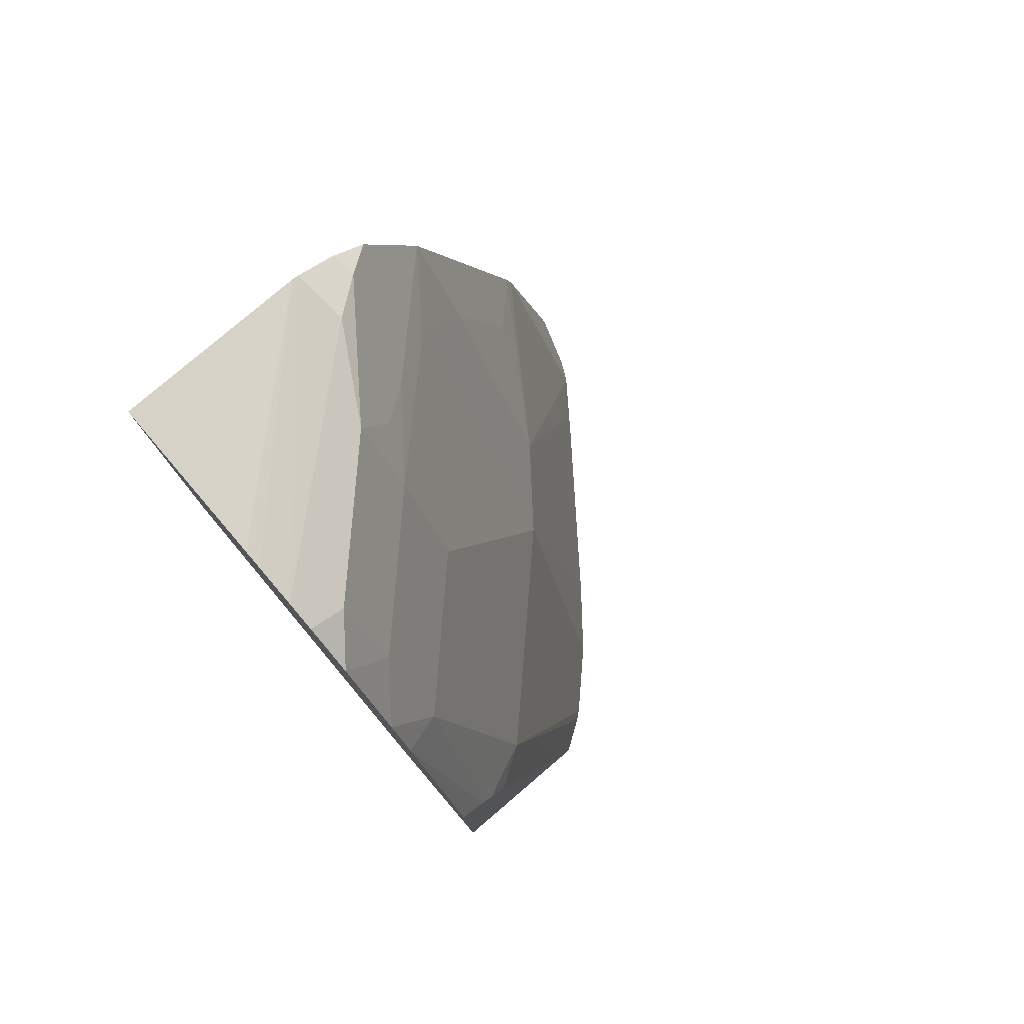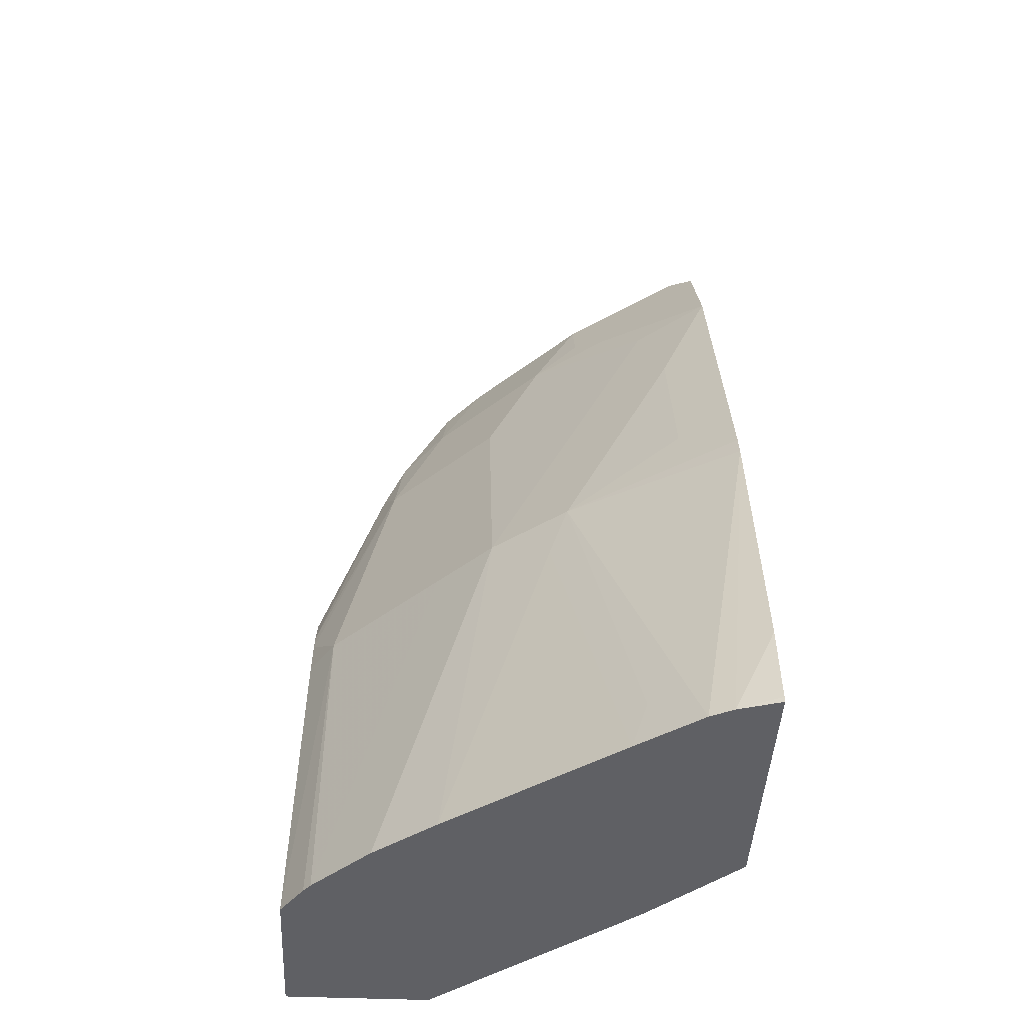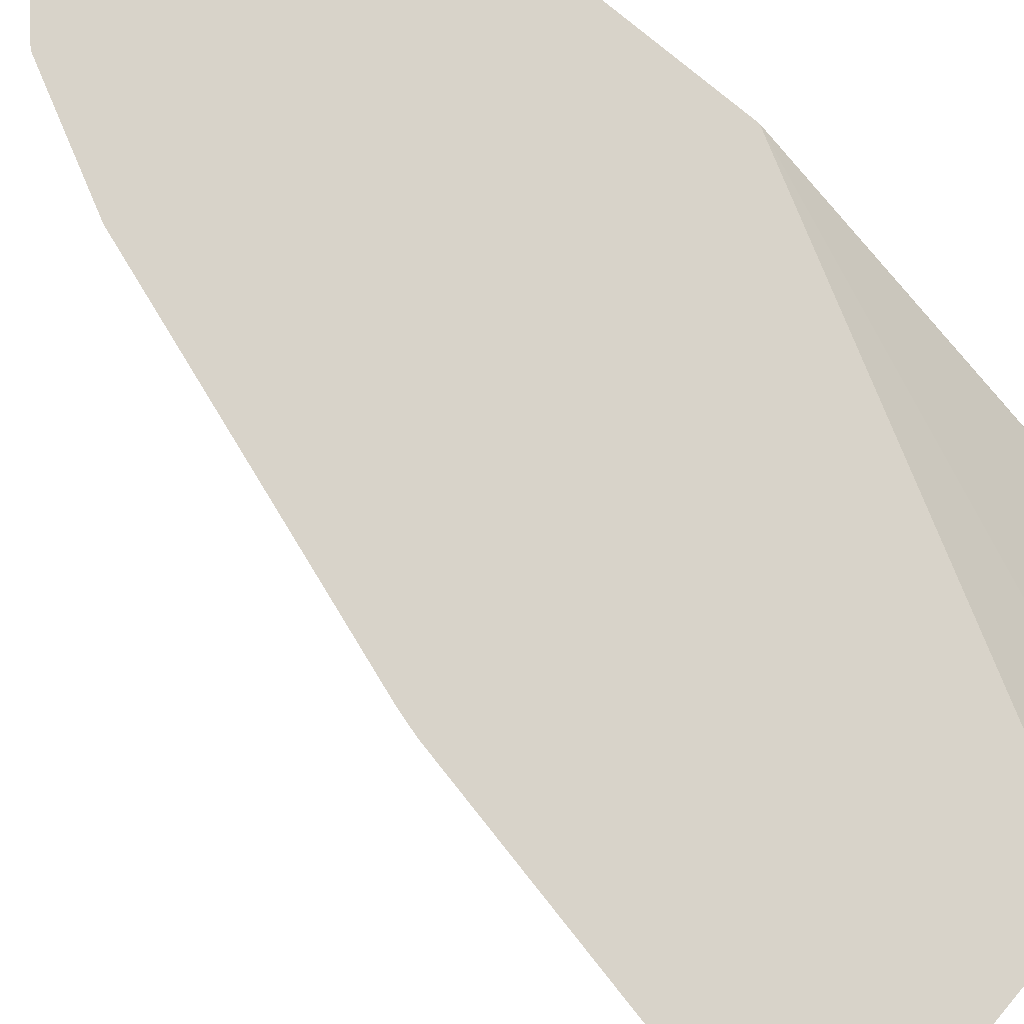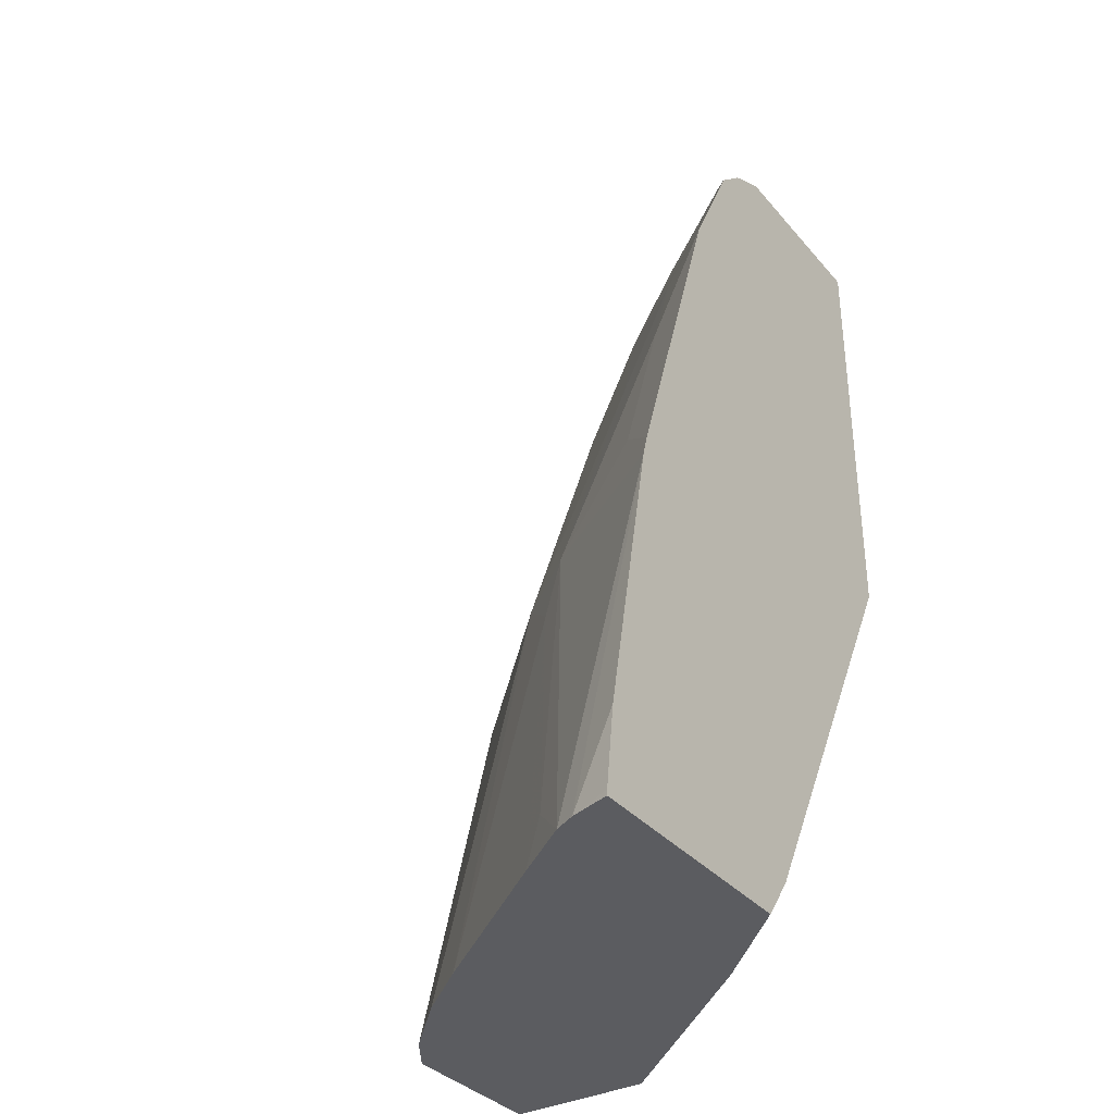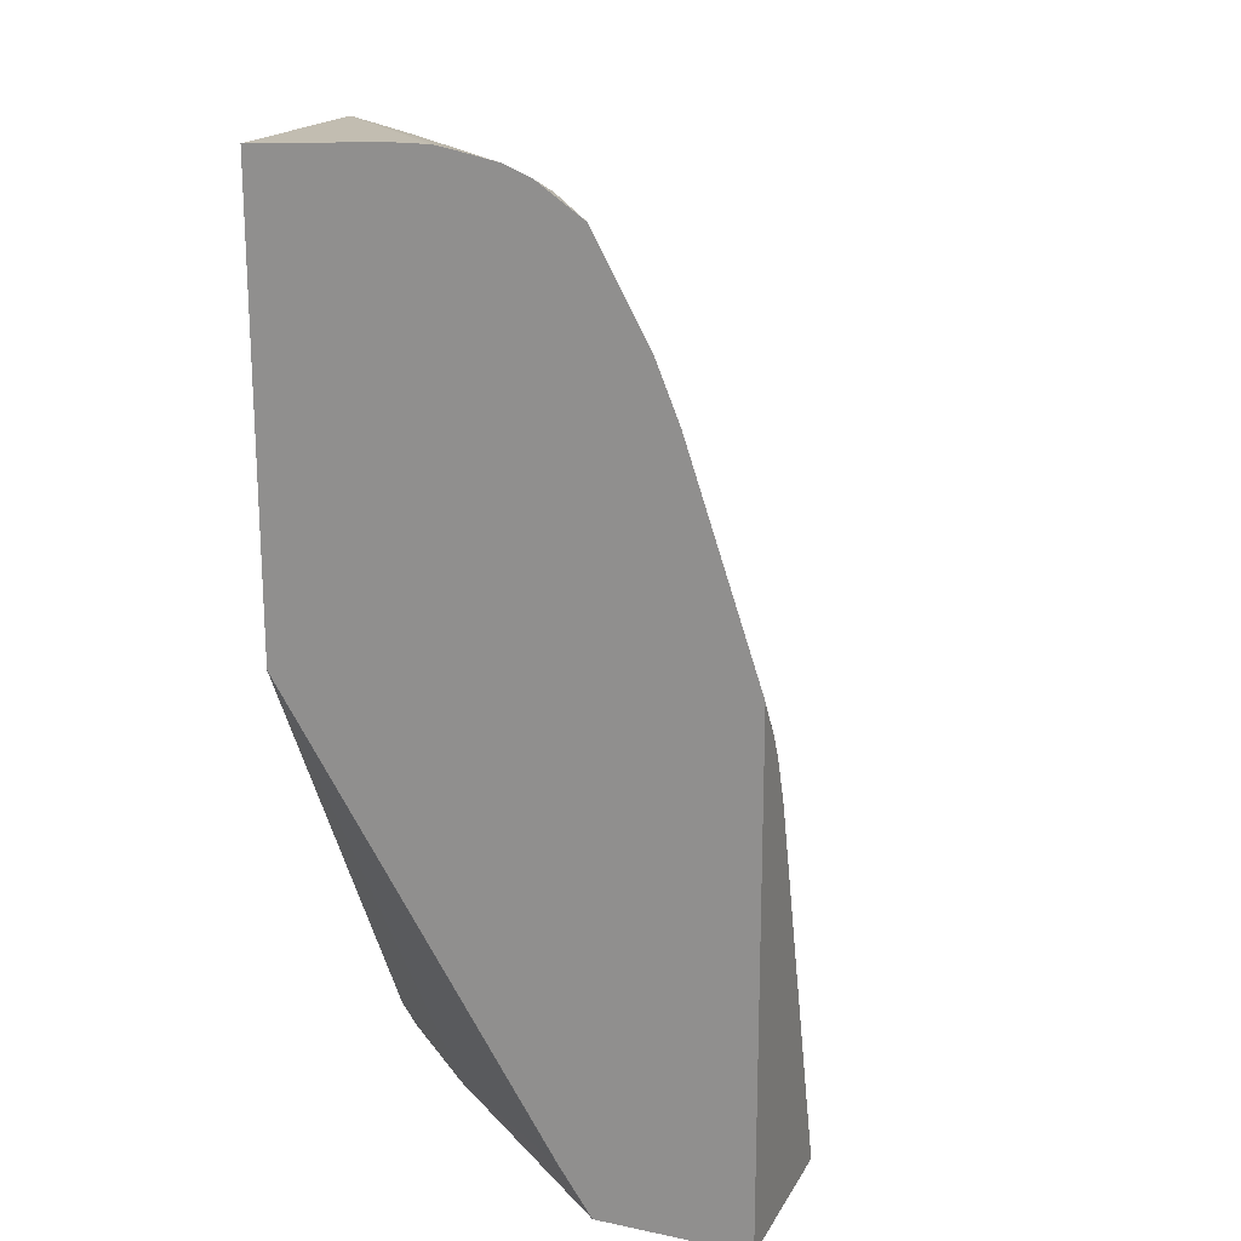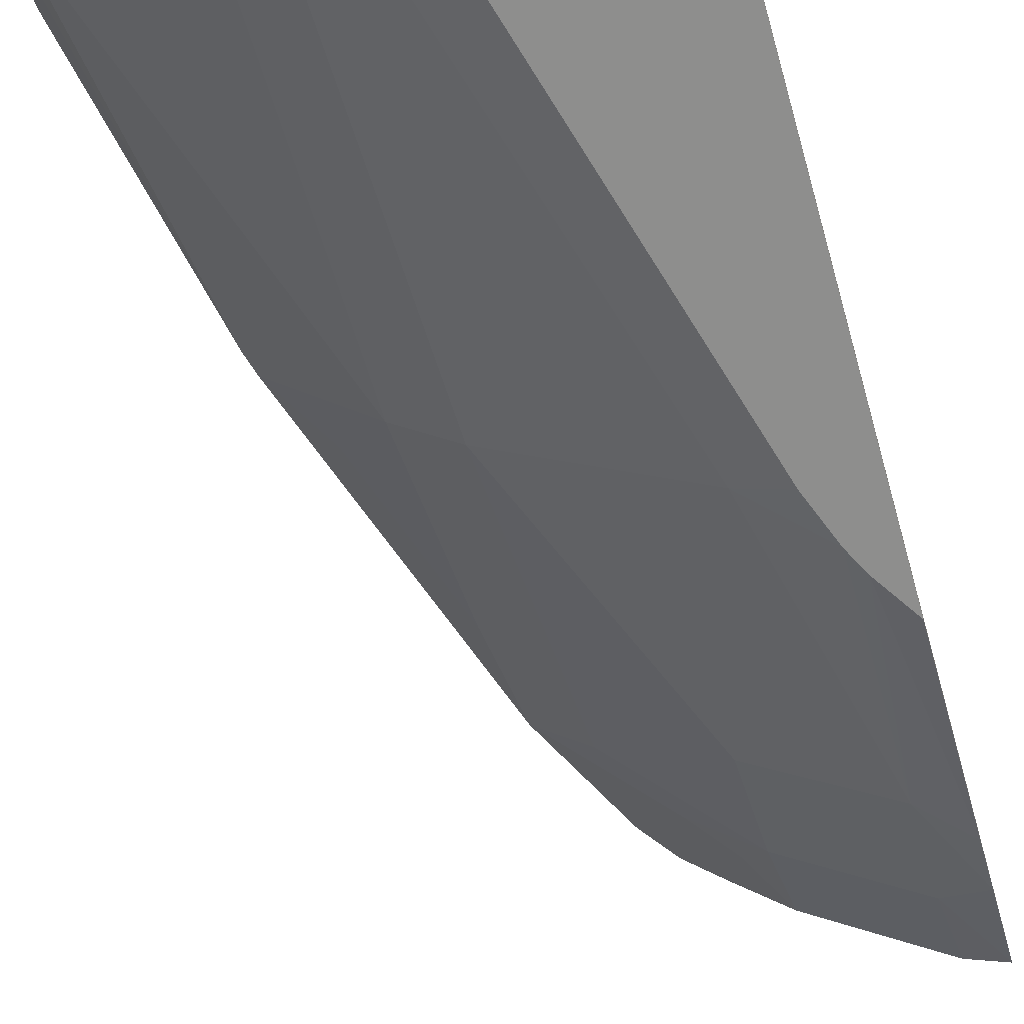
<metadata>
{"format":"obj","ext":"obj","renderer":"f3d","projection":"perspective","resolution":1024,"background":"white","views":[{"elev":79.0,"azim":139.5,"up":"+Y"},{"elev":-43.7,"azim":-92.8,"up":"+Y"},{"elev":76.0,"azim":-49.7,"up":"+Z"},{"elev":-35.0,"azim":-55.6,"up":"+Y"},{"elev":18.8,"azim":111.4,"up":"+Y"},{"elev":-64.8,"azim":15.9,"up":"+Z"}]}
</metadata>
<code>
v -0.5361 0.3244 -0.5029
v -0.5361 0.3244 -0.4897
v -0.5361 0.3234 -0.509
v -0.6014 0.3218 -0.4445
v -0.5361 0.3218 -0.4445
v -0.5361 0.3206 -0.523
v -0.6037 0.3213 -0.4445
v -0.5361 0.1674 -0.4445
v -0.5361 0.3168 -0.5324
v -0.5481 0.3118 -0.533
v -0.5682 0.3118 -0.5129
v -0.5883 0.3118 -0.4928
v -0.5858 0.3168 -0.4828
v -0.6059 0.3168 -0.4626
v -0.6158 0.3153 -0.4445
v -0.6165 0.01817 -0.4445
v -0.5967 0.003891 -0.476
v -0.5364 0.02014 -0.5364
v -0.5361 0.02014 -0.5368
v -0.5361 0.3063 -0.5477
v -0.5498 0.2816 -0.5498
v -0.59 0.2816 -0.5096
v -0.6185 0.3118 -0.4526
v -0.5984 0.2916 -0.4928
v -0.6172 0.3144 -0.4445
v -0.6272 0.003891 -0.4445
v -0.5361 0.003891 -0.5479
v -0.5361 0.2719 -0.5667
v -0.5498 0.2413 -0.5699
v -0.611 0.2816 -0.4828
v -0.59 0.2413 -0.5297
v -0.6302 0.1408 -0.5297
v -0.6302 0.2212 -0.4895
v -0.6302 0.2615 -0.4693
v -0.6306 0.2997 -0.4445
v -0.6286 0.3037 -0.4445
v -0.6386 0.2715 -0.4526
v -0.7149 0.003891 -0.4445
v -0.5361 0.003891 -0.5994
v -0.5361 0.2527 -0.5745
v -0.5451 0.1649 -0.5994
v -0.5491 0.1569 -0.5994
v -0.5699 0.1408 -0.59
v -0.6487 0.2634 -0.4445
v -0.6101 0.1408 -0.5498
v -0.6512 0.1408 -0.5029
v -0.6088 0.003891 -0.5887
v -0.6289 0.003891 -0.5686
v -0.6463 0.003891 -0.547
v -0.6503 0.1207 -0.5096
v -0.6512 0.2212 -0.4626
v -0.7106 0.003891 -0.4587
v -0.7148 0.005931 -0.4445
v -0.5934 0.003891 -0.5994
v -0.5361 0.1787 -0.5994
v -0.5551 0.1408 -0.5994
v -0.6056 0.003891 -0.5913
v -0.689 0.1428 -0.4445
v -0.6914 0.02014 -0.4828
v -0.7067 0.003891 -0.4665
v -0.6912 0.1349 -0.4445
v -0.6713 0.1609 -0.4626
v -0.6907 0.003891 -0.4881
v -0.7131 0.02014 -0.4445
v -0.7113 0.03433 -0.4445
f 23 37 35
f 32 46 33
f 31 45 32
f 32 47 48
f 30 34 44
f 29 45 31
f 29 43 45
f 29 42 43
f 29 41 42
f 29 40 41
f 28 40 29
f 24 30 37
f 32 45 47
f 30 44 37
f 22 31 32
f 23 36 25
f 23 35 36
f 22 34 30
f 22 33 34
f 22 32 33
f 22 29 31
f 22 30 24
f 21 29 22
f 21 28 29
f 20 28 21
f 18 27 19
f 32 48 49
f 17 27 18
f 23 24 37
f 32 49 50
f 46 50 59
f 33 46 34
f 17 39 27
f 59 63 60
f 52 61 60
f 52 65 61
f 52 64 65
f 52 53 64
f 51 62 58
f 50 63 59
f 49 63 50
f 46 62 51
f 46 58 62
f 46 61 58
f 46 60 61
f 46 59 60
f 44 51 58
f 43 47 45
f 43 57 47
f 43 54 57
f 43 56 54
f 42 56 43
f 40 55 41
f 39 41 55
f 39 42 41
f 39 56 42
f 39 54 56
f 38 53 52
f 35 37 44
f 34 51 44
f 34 46 51
f 32 50 46
f 17 54 39
f 17 60 63
f 17 47 57
f 4 53 38
f 4 64 53
f 4 65 64
f 4 61 65
f 4 58 61
f 4 44 58
f 4 35 44
f 4 36 35
f 4 25 36
f 4 15 25
f 4 7 15
f 3 6 4
f 2 4 5
f 4 38 26
f 1 4 2
f 1 6 3
f 1 9 6
f 1 20 9
f 1 28 20
f 1 40 28
f 1 55 40
f 1 39 55
f 1 27 39
f 1 19 27
f 1 8 19
f 1 5 8
f 1 2 5
f 17 57 54
f 1 3 4
f 4 26 16
f 4 6 7
f 4 8 5
f 17 48 47
f 4 16 8
f 17 63 49
f 17 52 60
f 17 38 52
f 17 26 38
f 16 26 17
f 14 23 25
f 14 25 15
f 12 24 23
f 12 22 24
f 12 14 13
f 12 23 14
f 11 22 12
f 17 49 48
f 10 21 11
f 11 21 22
f 6 9 10
f 6 11 12
f 6 12 13
f 6 13 14
f 6 14 7
f 6 10 11
f 8 16 17
f 8 17 18
f 8 18 19
f 9 20 10
f 10 20 21
f 7 14 15

</code>
